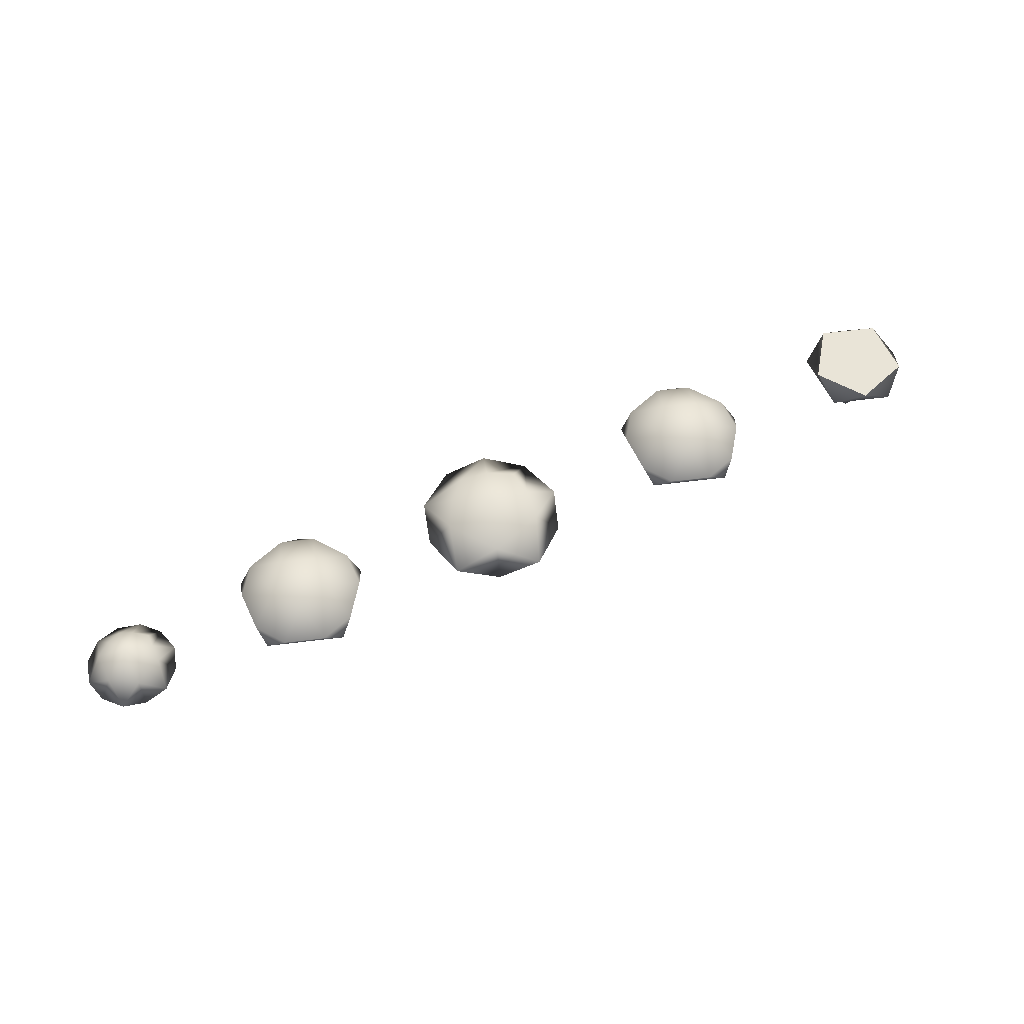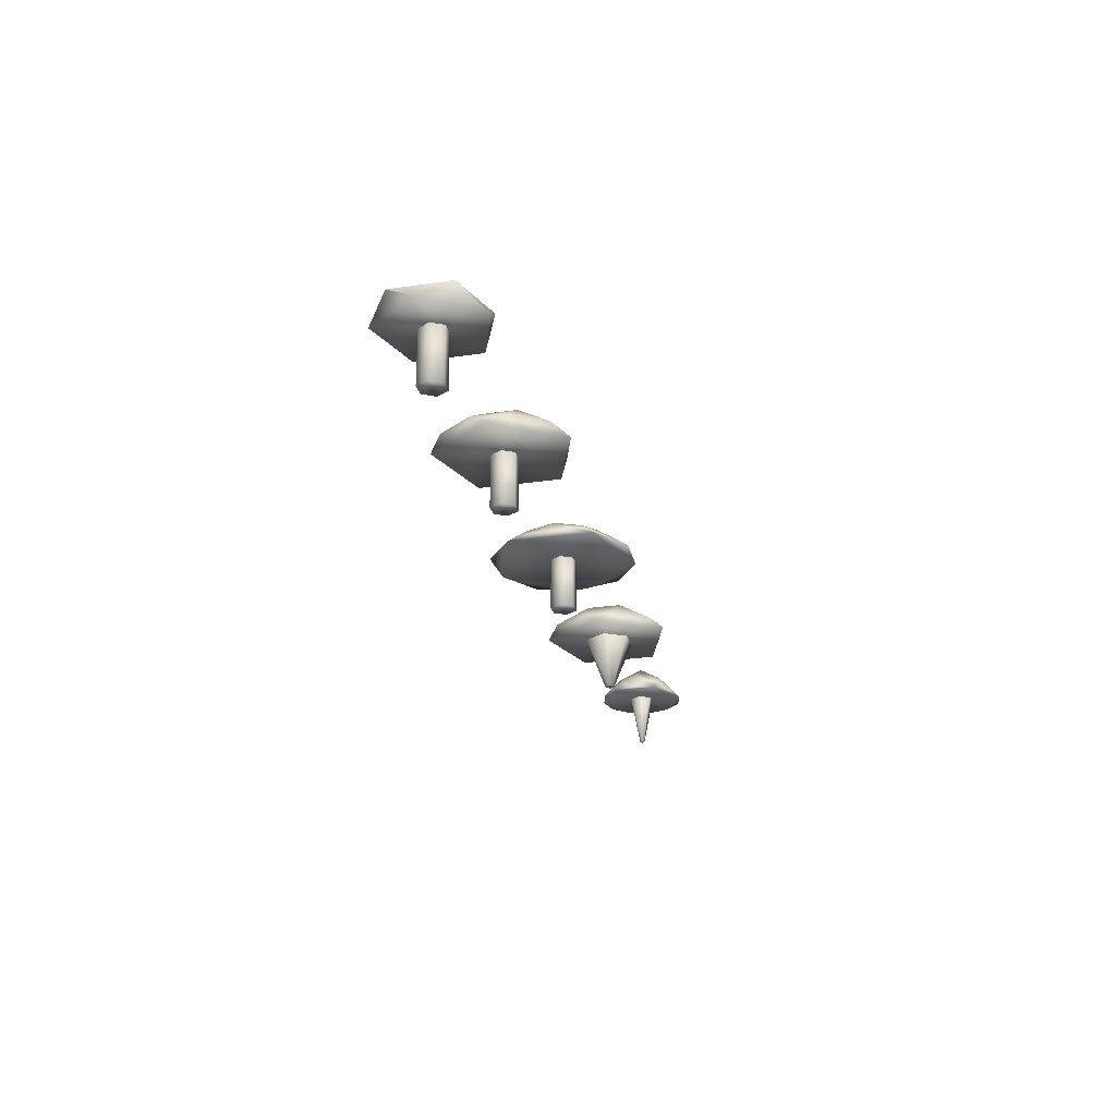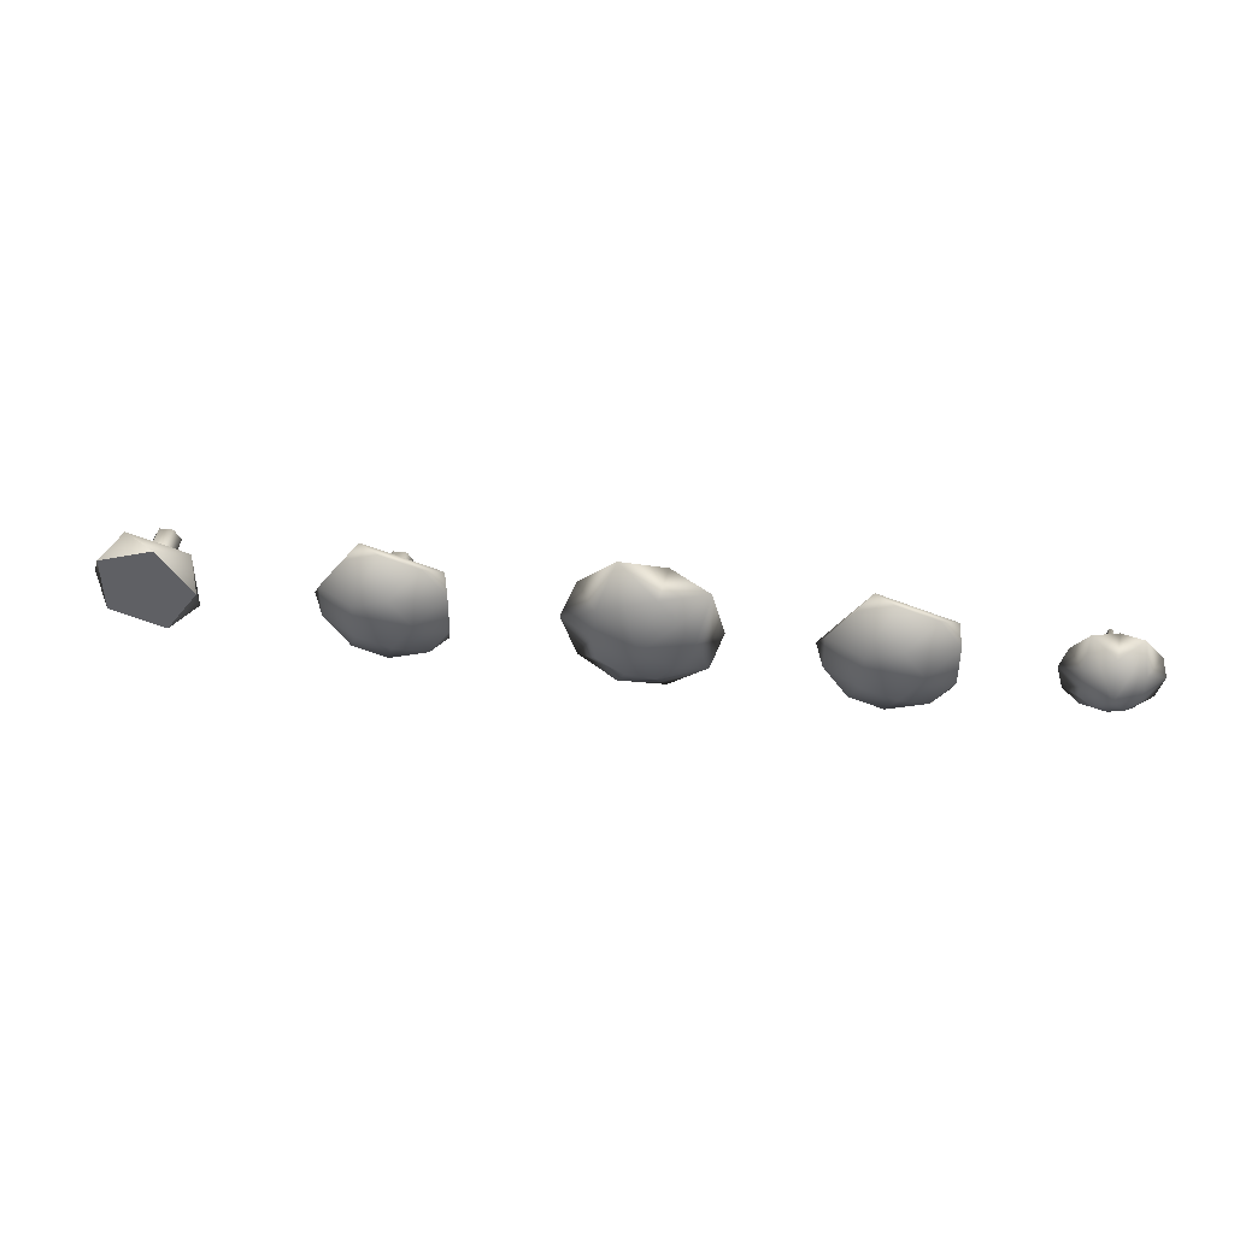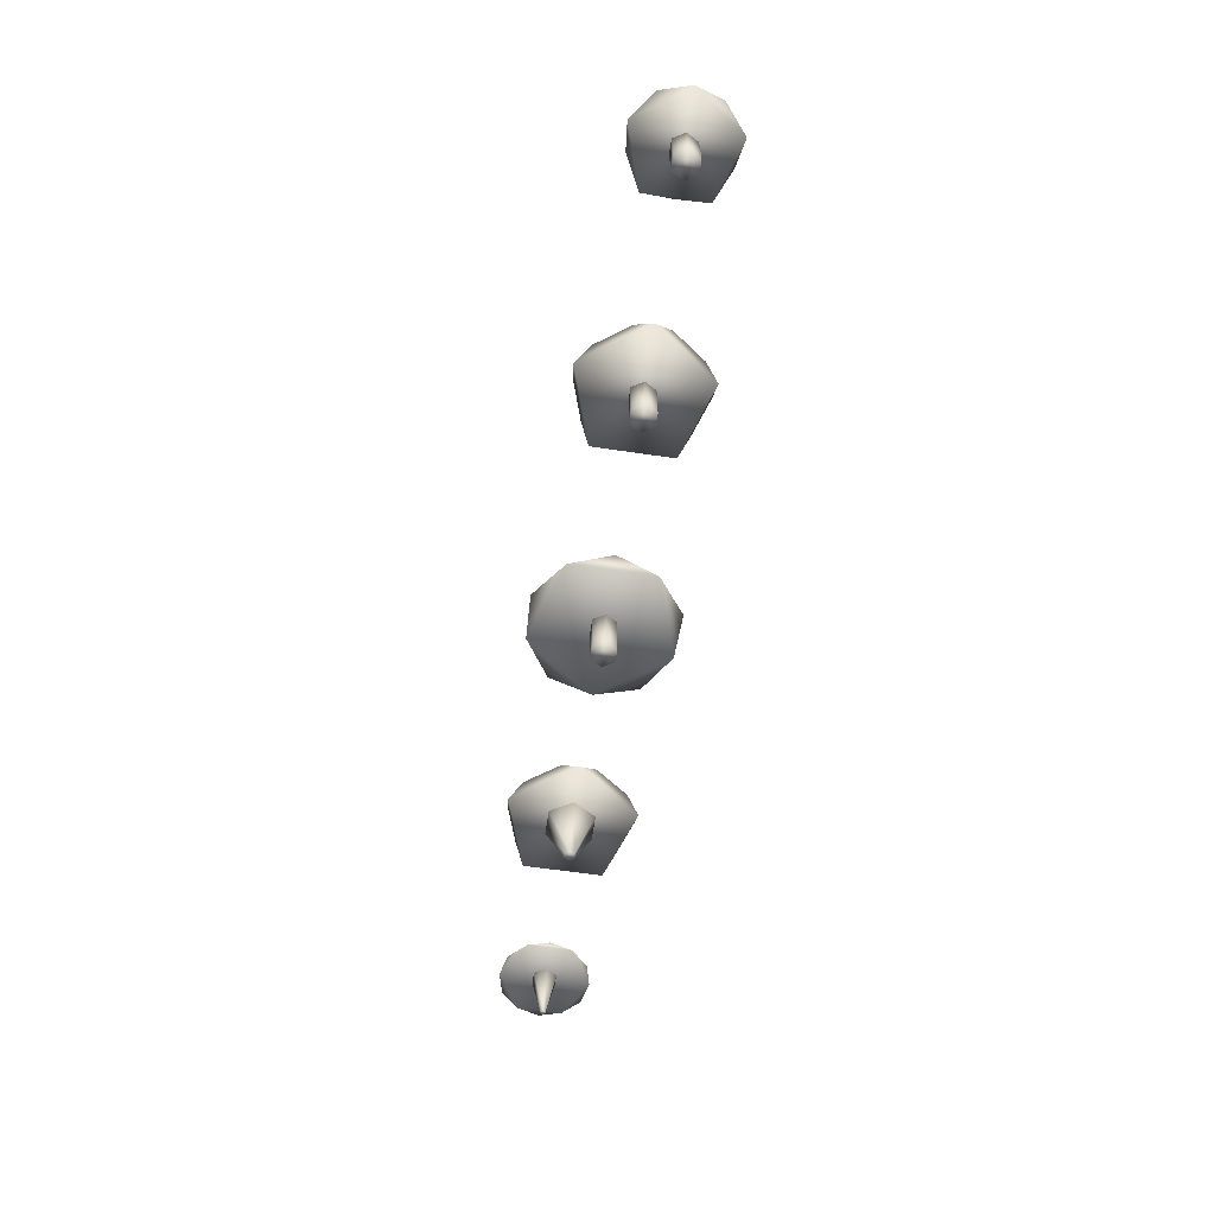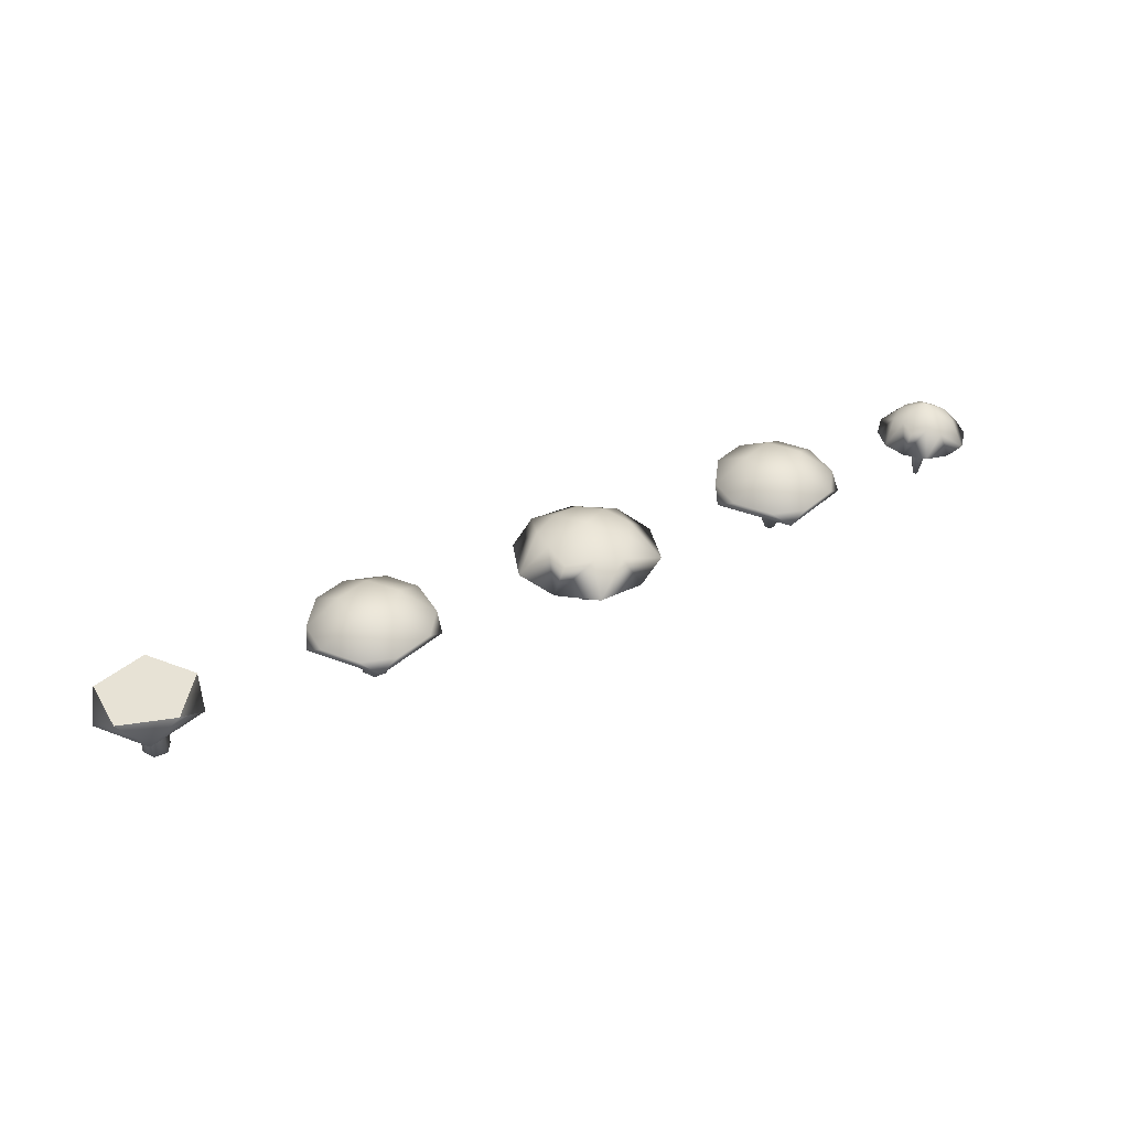
<metadata>
{"format":"obj","ext":"obj","renderer":"f3d","projection":"perspective","resolution":1024,"background":"white","views":[{"elev":61.0,"azim":-25.2,"up":"+Y"},{"elev":-24.9,"azim":103.4,"up":"+Y"},{"elev":42.1,"azim":-171.5,"up":"+Z"},{"elev":-62.7,"azim":81.5,"up":"+Y"},{"elev":40.4,"azim":151.3,"up":"+Y"}]}
</metadata>
<code>
o icosahedron3_extract11
v -4.855 1.212 -0.9219
v -4.323 1.618 -0.5354
v -4.12 1.212 -1.161
v -2.886 0.9967 0
v -3.759 0.9967 1.202
v -5.171 0.9967 0.7426
v -5.171 0.9967 -0.7426
v -3.759 0.9967 -1.202
v -3.694 1.618 -0.3309
v -3.036 1.212 -0.3309
v -3.491 1.212 -0.9562
v -3.036 1.212 0.3309
v -3.694 1.618 0.3309
v -3.491 1.212 0.9562
v -5.244 1.212 0.3865
v -4.712 1.618 0
v -5.244 1.212 -0.3865
v -4.12 1.212 1.161
v -4.323 1.618 0.5354
v -4.855 1.212 0.9219
g icosahedron3_extract11_default
f 1 17 16 2
f 2 3 1
f 2 9 11 3
f 3 8 7 1
f 4 12 14 5
f 5 6 7 8 4
f 5 18 20 6
f 6 15 17 7
f 7 17 1
f 8 11 10 4
f 9 13 12 10
f 10 11 9
f 10 12 4
f 11 8 3
f 13 14 12
f 13 19 18 14
f 14 18 5
f 15 20 19 16
f 16 17 15
f 16 19 13 9 2
f 19 20 18
f 20 15 6
o Cylinder2_extract10
v -7.455 0.9997 2.313e-18
v -7.58 0.9997 0.2165
v -7.83 0.9997 0.2165
v -7.955 0.9997 3.293e-17
v -7.83 0.9997 -0.2165
v -7.58 0.9997 -0.2165
v -7.655 -0.000276 2.313e-18
v -7.68 -0.000276 0.0433
v -7.73 -0.000276 0.0433
v -7.755 -0.000276 8.436e-18
v -7.73 -0.000276 -0.0433
v -7.68 -0.000276 -0.0433
g Cylinder2_extract10_default
f 21 26 25 24 23 22
f 21 27 32 26
f 22 28 27 21
f 23 29 28 22
f 24 30 29 23
f 25 31 30 24
f 26 32 31 25
f 28 29 30 31 32 27
o cone1_extract9
v -6.83 1.001 -5.551e-17
v -7.268 1.001 0.7578
v -8.143 1.001 0.7578
v -8.58 1.001 1.388e-16
v -8.143 1.001 -0.7578
v -7.268 1.001 -0.7578
v -7.705 1.723 3.084e-18
v -6.955 1.001 0.433
v -6.955 1.001 -0.433
v -7.205 1.418 -2.776e-17
v -7.705 1.001 0.866
v -7.455 1.418 0.433
v -8.455 1.001 0.433
v -7.955 1.418 0.433
v -8.455 1.001 -0.433
v -8.205 1.418 6.939e-17
v -7.705 1.001 -0.866
v -7.955 1.418 -0.433
v -7.455 1.418 -0.433
v -7.205 1.334 0.2887
v -7.705 1.334 0.5774
v -8.205 1.334 0.2887
v -8.205 1.334 -0.2887
v -7.705 1.334 -0.5774
v -7.205 1.334 -0.2887
g cone1_extract9_default
f 33 42 52 40
f 34 40 52 44
f 34 44 53 43
f 35 43 53 46
f 35 46 54 45
f 36 45 54 48
f 36 48 55 47
f 37 47 55 50
f 37 50 56 49
f 38 49 56 51
f 39 44 52 42
f 39 46 53 44
f 39 48 54 46
f 39 50 55 48
f 39 51 56 50
f 40 41 33
f 40 43 45 47 49 41
f 41 49 38
f 41 57 42 33
f 42 57 51 39
f 43 40 34
f 45 43 35
f 47 45 36
f 49 47 37
f 51 57 41 38
o Cylinder4_extract8
v 4.601 0.9997 2.602e-17
v 4.476 0.9997 0.2165
v 4.226 0.9997 0.2165
v 4.101 0.9997 5.664e-17
v 4.226 0.9997 -0.2165
v 4.476 0.9997 -0.2165
v 4.601 -0.000276 2.602e-17
v 4.476 -0.000276 0.2165
v 4.226 -0.000276 0.2165
v 4.101 -0.000276 5.664e-17
v 4.226 -0.000276 -0.2165
v 4.476 -0.000276 -0.2165
g Cylinder4_extract8_default
f 58 63 62 61 60 59
f 58 64 69 63
f 59 65 64 58
f 60 66 65 59
f 61 67 66 60
f 62 68 67 61
f 63 69 68 62
f 65 66 67 68 69 64
o icosahedron3_extract7
v 3.645 1.212 -0.9219
v 4.177 1.618 -0.5354
v 4.38 1.212 -1.161
v 5.615 0.9967 0
v 4.742 0.9967 1.202
v 3.329 0.9967 0.7426
v 3.329 0.9967 -0.7426
v 4.742 0.9967 -1.202
v 4.807 1.618 -0.3309
v 5.464 1.212 -0.3309
v 5.01 1.212 -0.9562
v 5.464 1.212 0.3309
v 4.807 1.618 0.3309
v 5.01 1.212 0.9562
v 3.256 1.212 0.3865
v 3.788 1.618 0
v 3.256 1.212 -0.3865
v 4.38 1.212 1.161
v 4.177 1.618 0.5354
v 3.645 1.212 0.9219
g icosahedron3_extract7_default
f 70 86 85 71
f 71 72 70
f 71 78 80 72
f 72 77 76 70
f 73 81 83 74
f 74 75 76 77 73
f 74 87 89 75
f 75 84 86 76
f 76 86 70
f 77 80 79 73
f 78 82 81 79
f 79 80 78
f 79 81 73
f 80 77 72
f 82 83 81
f 82 88 87 83
f 83 87 74
f 84 89 88 85
f 85 86 84
f 85 88 82 78 71
f 88 89 87
f 89 84 75
o Cylinder4_extract6
v 8.755 0.9997 2.602e-17
v 8.63 0.9997 0.2165
v 8.38 0.9997 0.2165
v 8.255 0.9997 5.664e-17
v 8.38 0.9997 -0.2165
v 8.63 0.9997 -0.2165
v 8.755 -0.000276 2.602e-17
v 8.63 -0.000276 0.2165
v 8.38 -0.000276 0.2165
v 8.255 -0.000276 5.664e-17
v 8.38 -0.000276 -0.2165
v 8.63 -0.000276 -0.2165
g Cylinder4_extract6_default
f 90 95 94 93 92 91
f 90 96 101 95
f 91 97 96 90
f 92 98 97 91
f 93 99 98 92
f 94 100 99 93
f 95 101 100 94
f 97 98 99 100 101 96
o icosahedron3_extract5
v 8.222 1.347 -0.8727
v 8.222 1.347 -0.8727
v 8.222 1.347 -0.8727
v 9.493 0.9967 0
v 8.811 0.9967 0.9393
v 7.706 0.9967 0.5805
v 7.706 0.9967 -0.5805
v 8.811 0.9967 -0.9393
v 9.248 1.347 -0.5393
v 9.248 1.347 -0.5393
v 9.248 1.347 -0.5393
v 9.248 1.347 0.5393
v 9.248 1.347 0.5393
v 9.248 1.347 0.5393
v 7.588 1.347 8.968e-13
v 7.588 1.347 0
v 7.588 1.347 -8.968e-13
v 8.222 1.347 0.8727
v 8.222 1.347 0.8727
v 8.222 1.347 0.8727
g icosahedron3_extract5_default
f 102 118 117 103
f 103 104 102
f 103 110 112 104
f 104 109 108 102
f 105 113 115 106
f 106 107 108 109 105
f 106 119 121 107
f 107 116 118 108
f 108 118 102
f 109 112 111 105
f 110 114 113 111
f 111 112 110
f 111 113 105
f 112 109 104
f 114 115 113
f 114 120 119 115
f 115 119 106
f 116 121 120 117
f 117 118 116
f 117 120 114 110 103
f 120 121 119
f 121 116 107
o Cylinder4
v 0.25 0.9997 2.602e-17
v 0.125 0.9997 0.2165
v -0.125 0.9997 0.2165
v -0.25 0.9997 5.664e-17
v -0.125 0.9997 -0.2165
v 0.125 0.9997 -0.2165
v 0.25 -0.000276 2.602e-17
v 0.125 -0.000276 0.2165
v -0.125 -0.000276 0.2165
v -0.25 -0.000276 5.664e-17
v -0.125 -0.000276 -0.2165
v 0.125 -0.000276 -0.2165
g Cylinder4_default
f 122 127 126 125 124 123
f 122 128 133 127
f 123 129 128 122
f 124 130 129 123
f 125 131 130 124
f 126 132 131 125
f 127 133 132 126
f 129 130 131 132 133 128
o icosahedron3
v -5.329e-17 1.698 -4.441e-18
v 1.407 0.9967 0
v 0.4349 0.9967 1.339
v -1.139 0.9967 0.8273
v -1.139 0.9967 -0.8273
v 0.4349 0.9967 -1.339
v 0.7965 1.435 0
v 0.2461 1.435 0.7575
v -0.6444 1.435 0.4682
v -0.6444 1.435 -0.4682
v 0.2461 1.435 -0.7575
v 1.114 0.9967 0.809
v 1.114 0.9967 -0.809
v -0.4253 0.9967 1.309
v -1.376 0.9967 0
v -0.4253 0.9967 -1.309
v 0.7423 1.347 0.5393
v -0.2836 1.347 0.8727
v -0.9176 1.347 0
v -0.2836 1.347 -0.8727
v 0.7423 1.347 -0.5393
g icosahedron3_default
f 134 141 150 140
f 134 142 151 141
f 134 143 152 142
f 134 144 153 143
f 135 140 150 145
f 136 141 151 147
f 136 145 150 141
f 137 142 152 148
f 137 147 151 142
f 138 143 153 149
f 138 148 152 143
f 139 149 153 144
f 140 154 144 134
f 144 154 146 139
f 145 146 135
f 145 147 148 149 146
f 146 149 139
f 146 154 140 135
f 147 145 136
f 148 147 137
f 149 148 138
o Cylinder2
v -3.655 0.9997 0
v -3.905 0.9997 0.433
v -4.405 0.9997 0.433
v -4.655 0.9997 6.123e-17
v -4.405 0.9997 -0.433
v -3.905 0.9997 -0.433
v -4.055 -0.000276 0
v -4.105 -0.000276 0.0866
v -4.205 -0.000276 0.0866
v -4.255 -0.000276 1.225e-17
v -4.205 -0.000276 -0.0866
v -4.105 -0.000276 -0.0866
g Cylinder2_default
f 155 160 159 158 157 156
f 155 161 166 160
f 156 162 161 155
f 157 163 162 156
f 158 164 163 157
f 159 165 164 158
f 160 166 165 159
f 162 163 164 165 166 161

</code>
